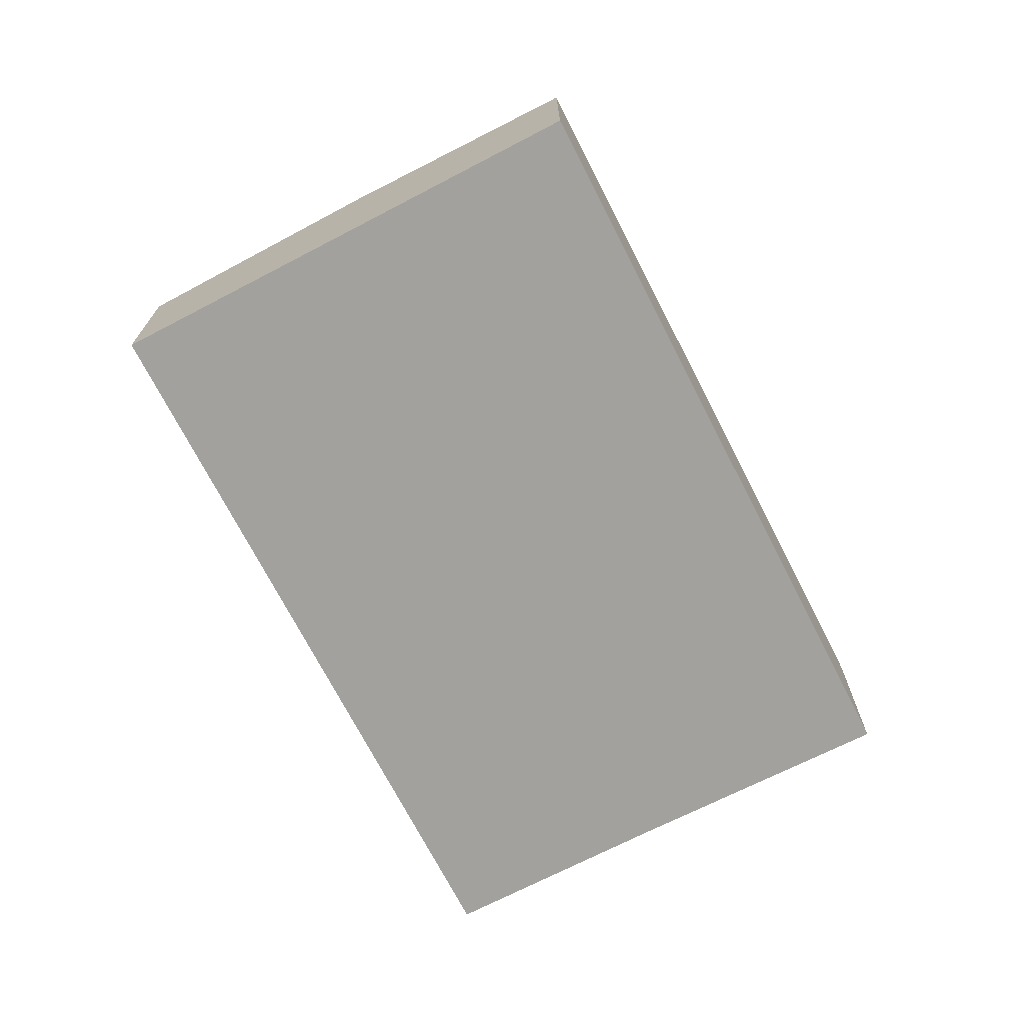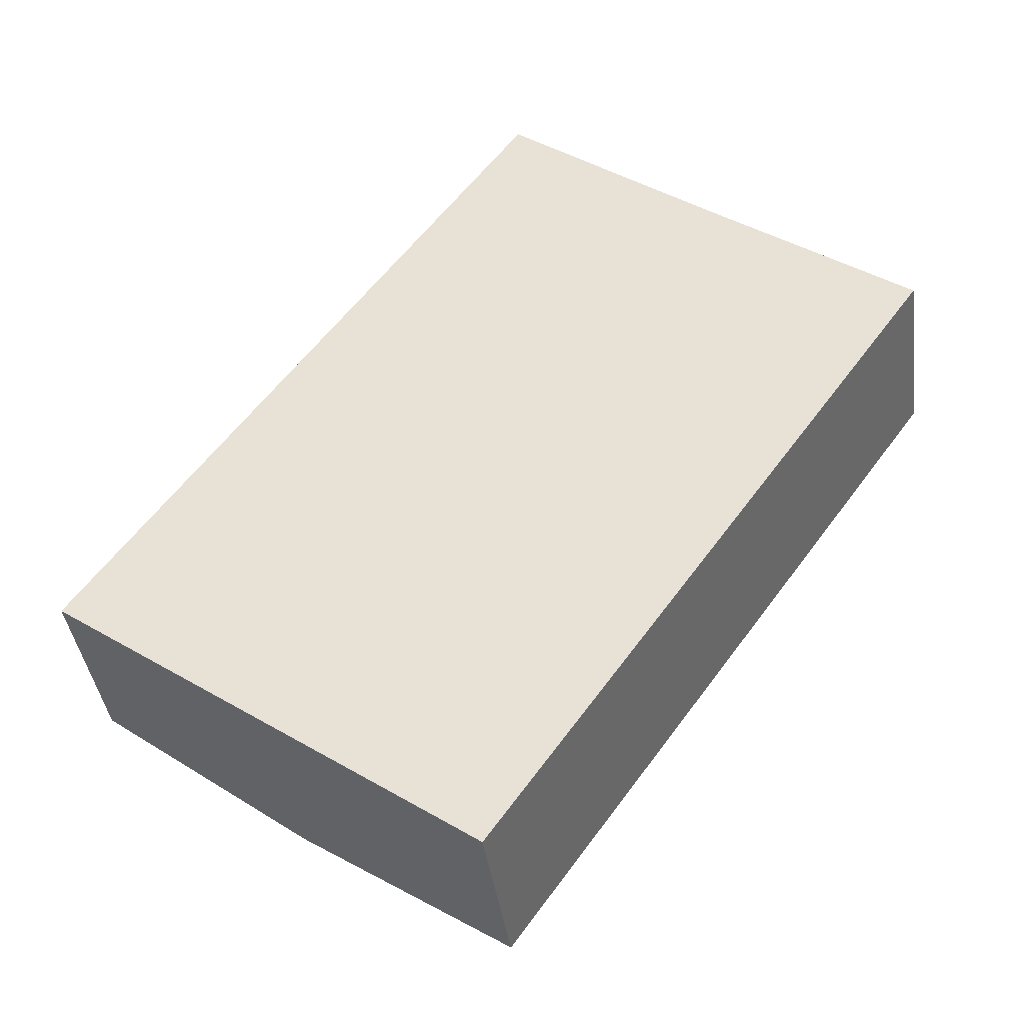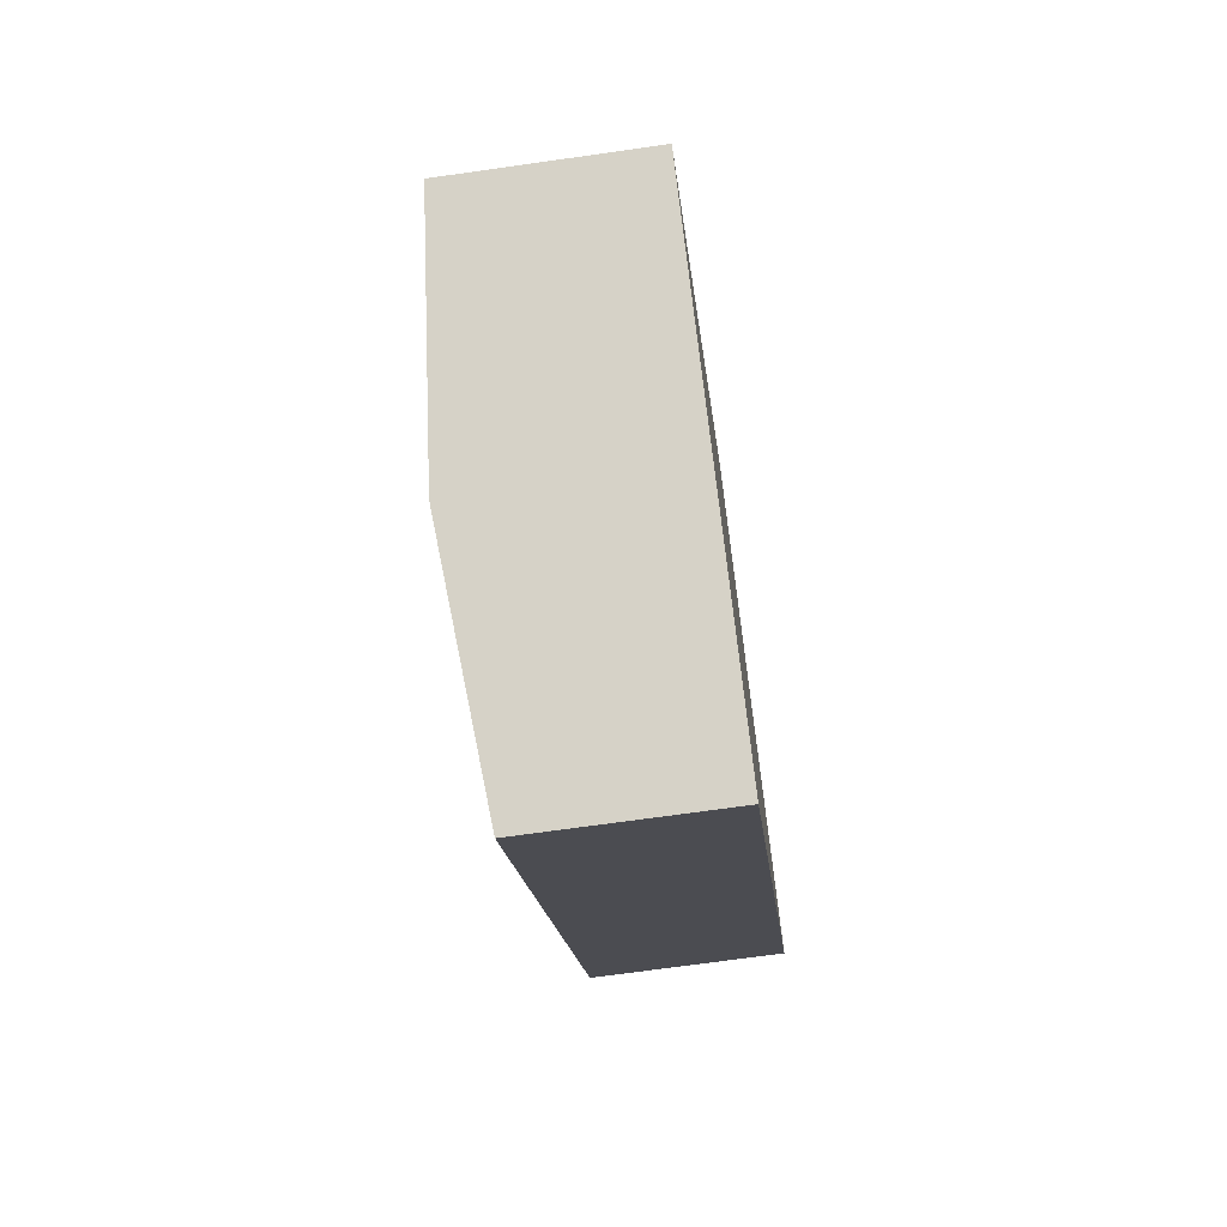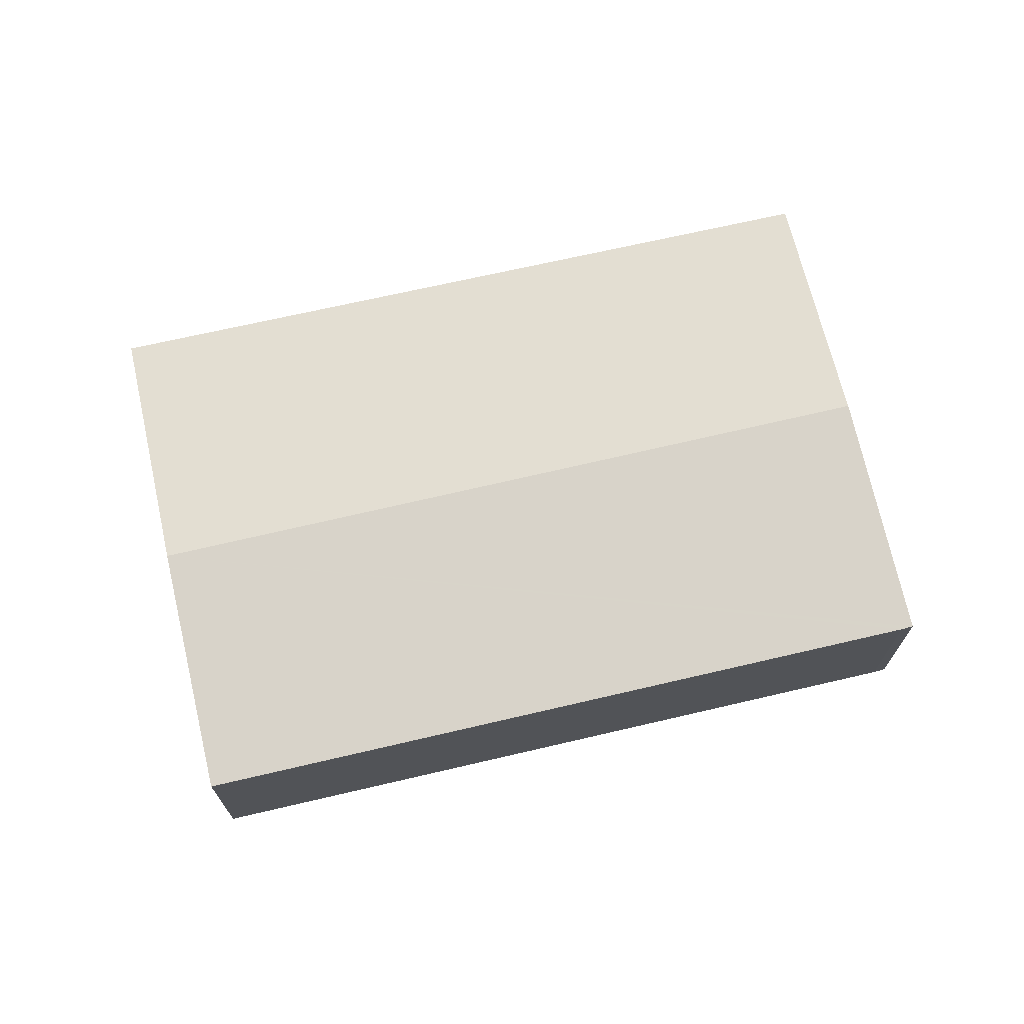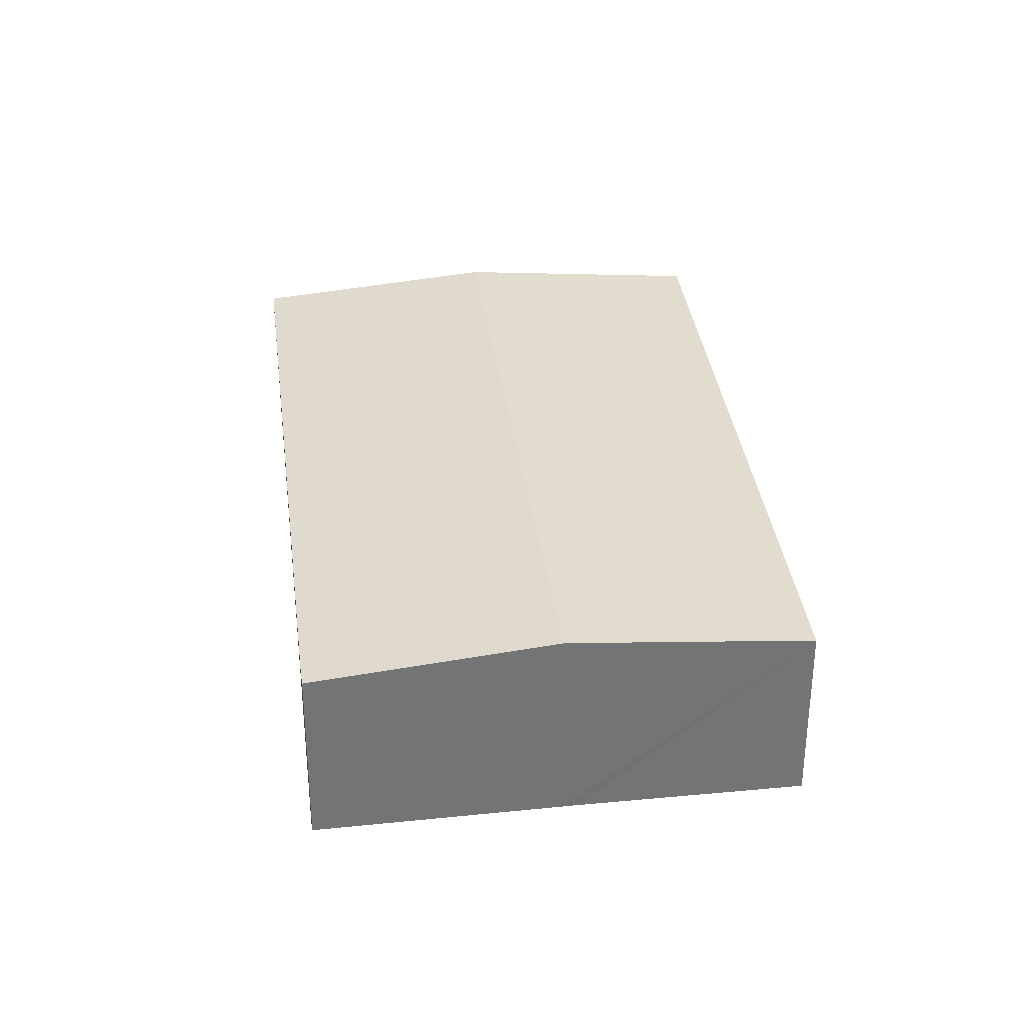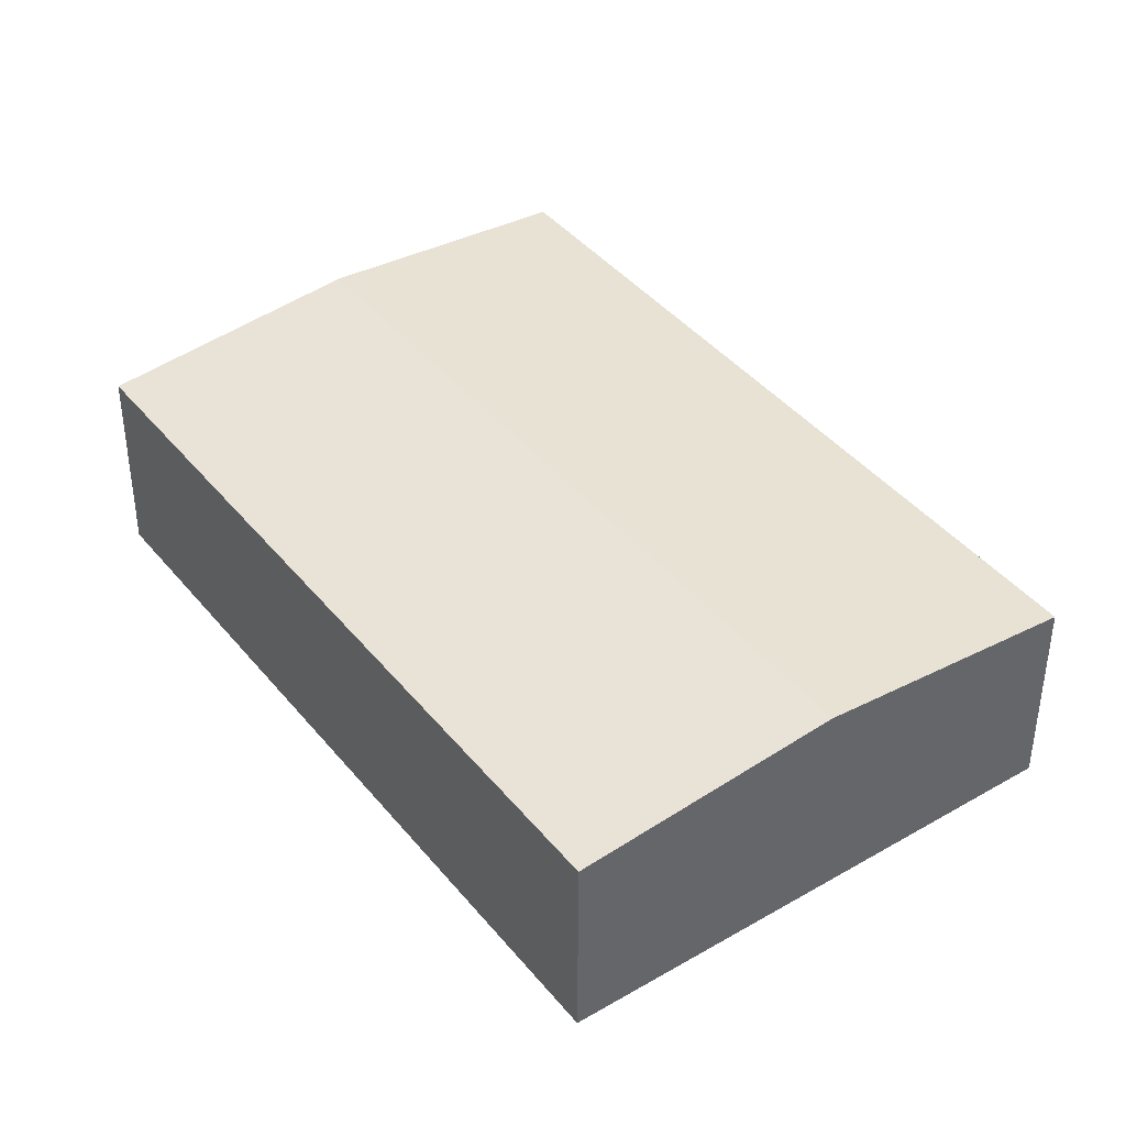
<metadata>
{"format":"obj","ext":"obj","renderer":"f3d","projection":"perspective","resolution":1024,"background":"white","views":[{"elev":-72.1,"azim":-117.1,"up":"+Y"},{"elev":-39.4,"azim":7.6,"up":"+Z"},{"elev":-69.6,"azim":-81.9,"up":"+Z"},{"elev":71.7,"azim":-67.3,"up":"+Y"},{"elev":34.4,"azim":28.6,"up":"+Y"},{"elev":-48.3,"azim":179.9,"up":"+Z"}]}
</metadata>
<code>
v  4.707 4.8 -3.337
v  10.24 4.309 14.19
v  14.88 4.8 10.75
v  10.07 4.309 13.97
v  0 4.309 2.638e-16
v  9.483 4.302 -6.724
v  15.19 4.767 10.52
v  19.52 4.313 7.396
v  9.357 4.315 -6.634
v  10.24 -8.689e-16 14.19
v  14.88 -6.585e-16 10.75
v  15.19 -6.444e-16 10.52
v  19.52 -4.529e-16 7.396
v  9.483 4.117e-16 -6.724
v  9.357 4.062e-16 -6.634
v  4.707 2.043e-16 -3.337
v  0 0 0
v  10.07 -8.554e-16 13.97
g defaultobject
f 1 2 3
f 2 1 4
f 4 1 5
f 6 7 8
f 7 1 3
f 1 7 9
f 9 7 6
f 10 3 2
f 3 10 11
f 3 11 7
f 7 11 8
f 8 11 12
f 8 12 13
f 13 6 8
f 6 13 14
f 14 9 6
f 9 14 1
f 1 14 15
f 1 15 16
f 1 16 5
f 5 16 17
f 18 2 4
f 2 18 10
f 17 4 5
f 4 17 18
f 13 15 14
f 15 13 16
f 16 13 12
f 16 12 11
f 16 11 17
f 17 11 10
f 17 10 18

</code>
